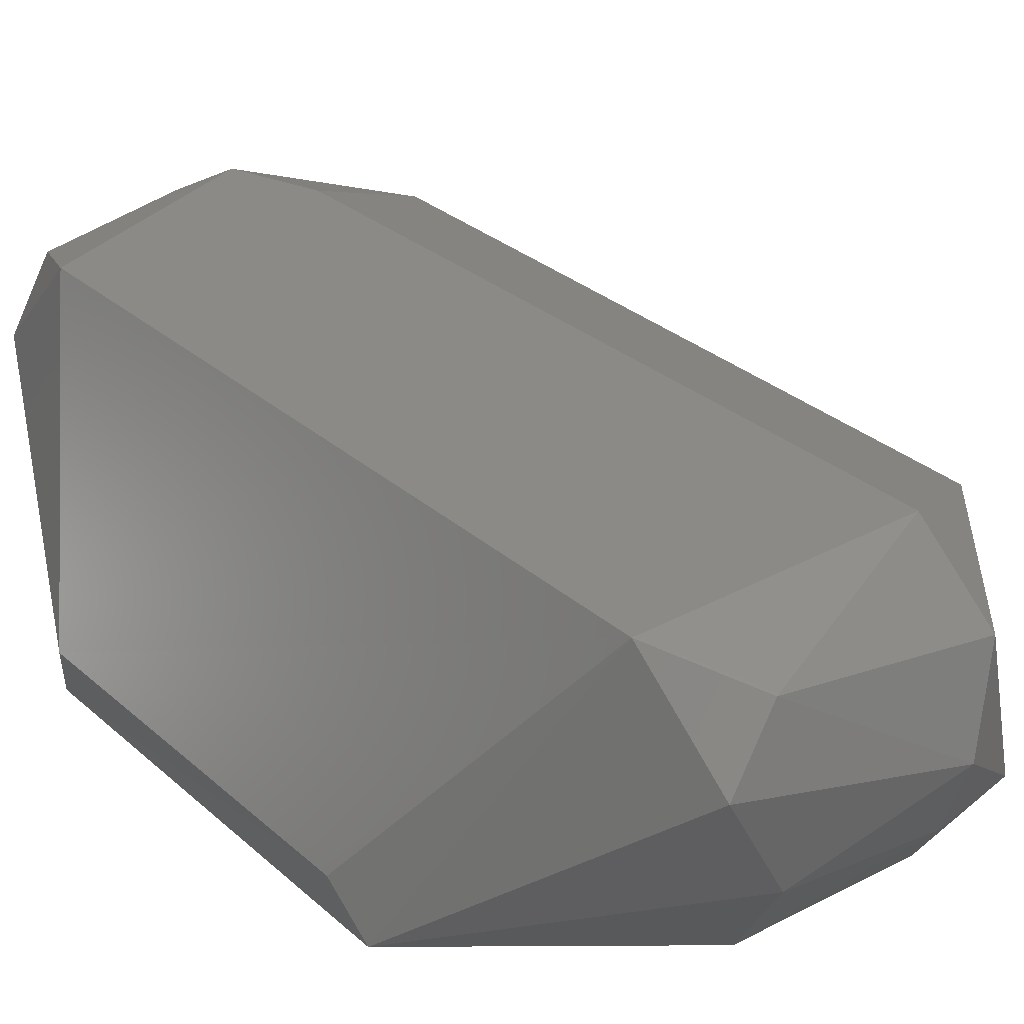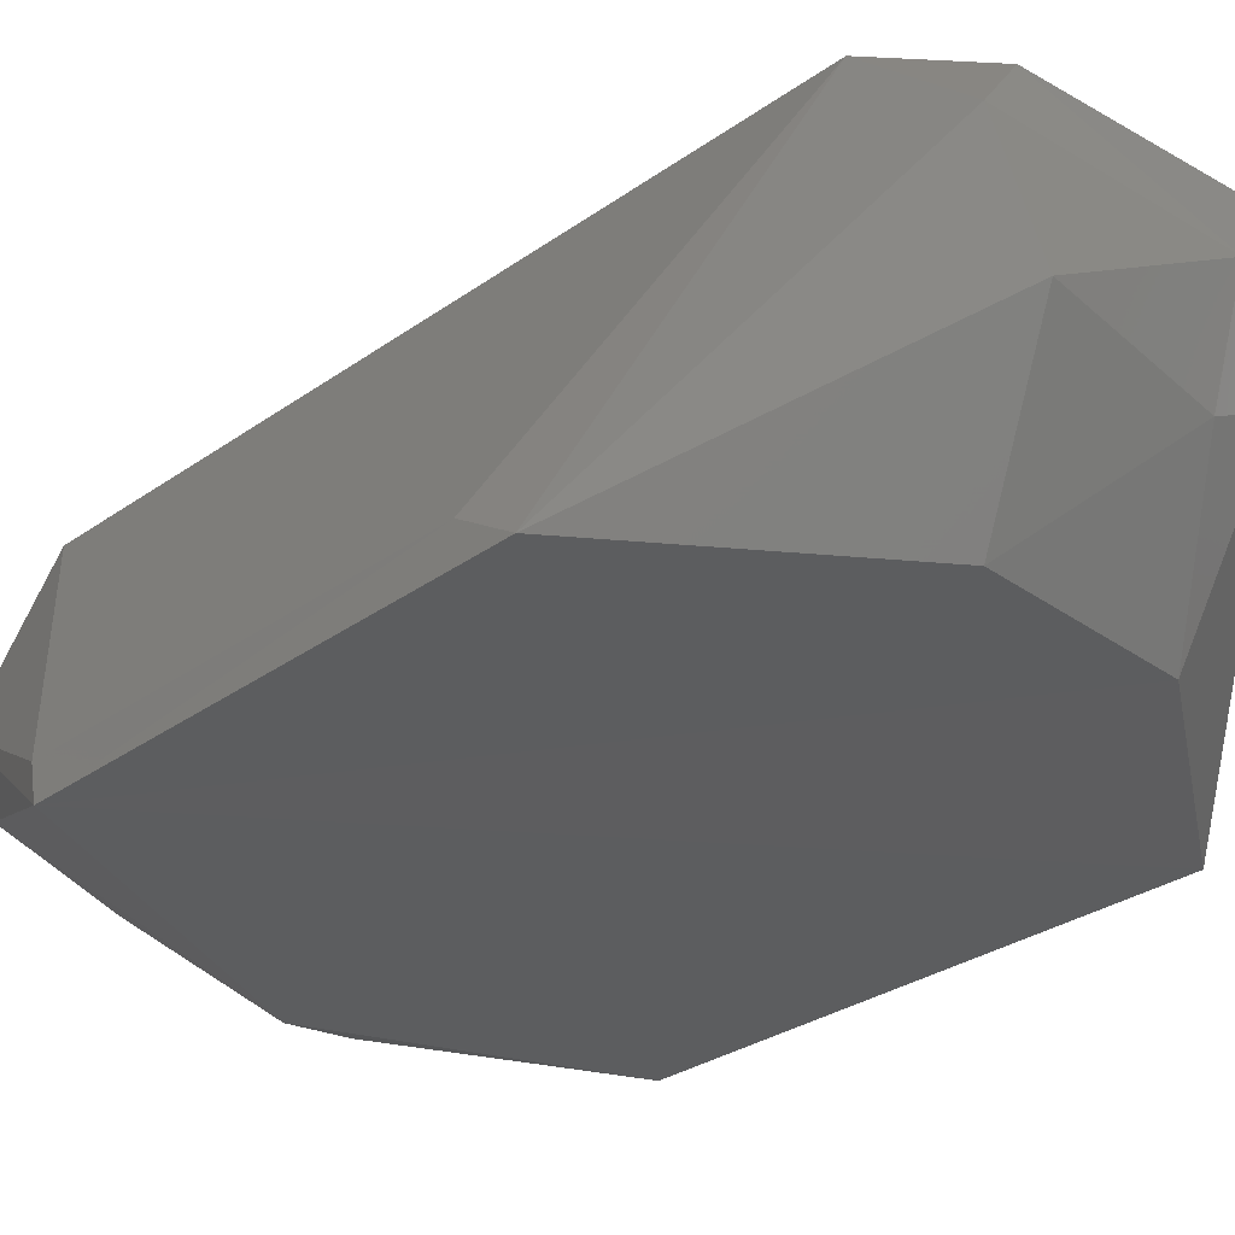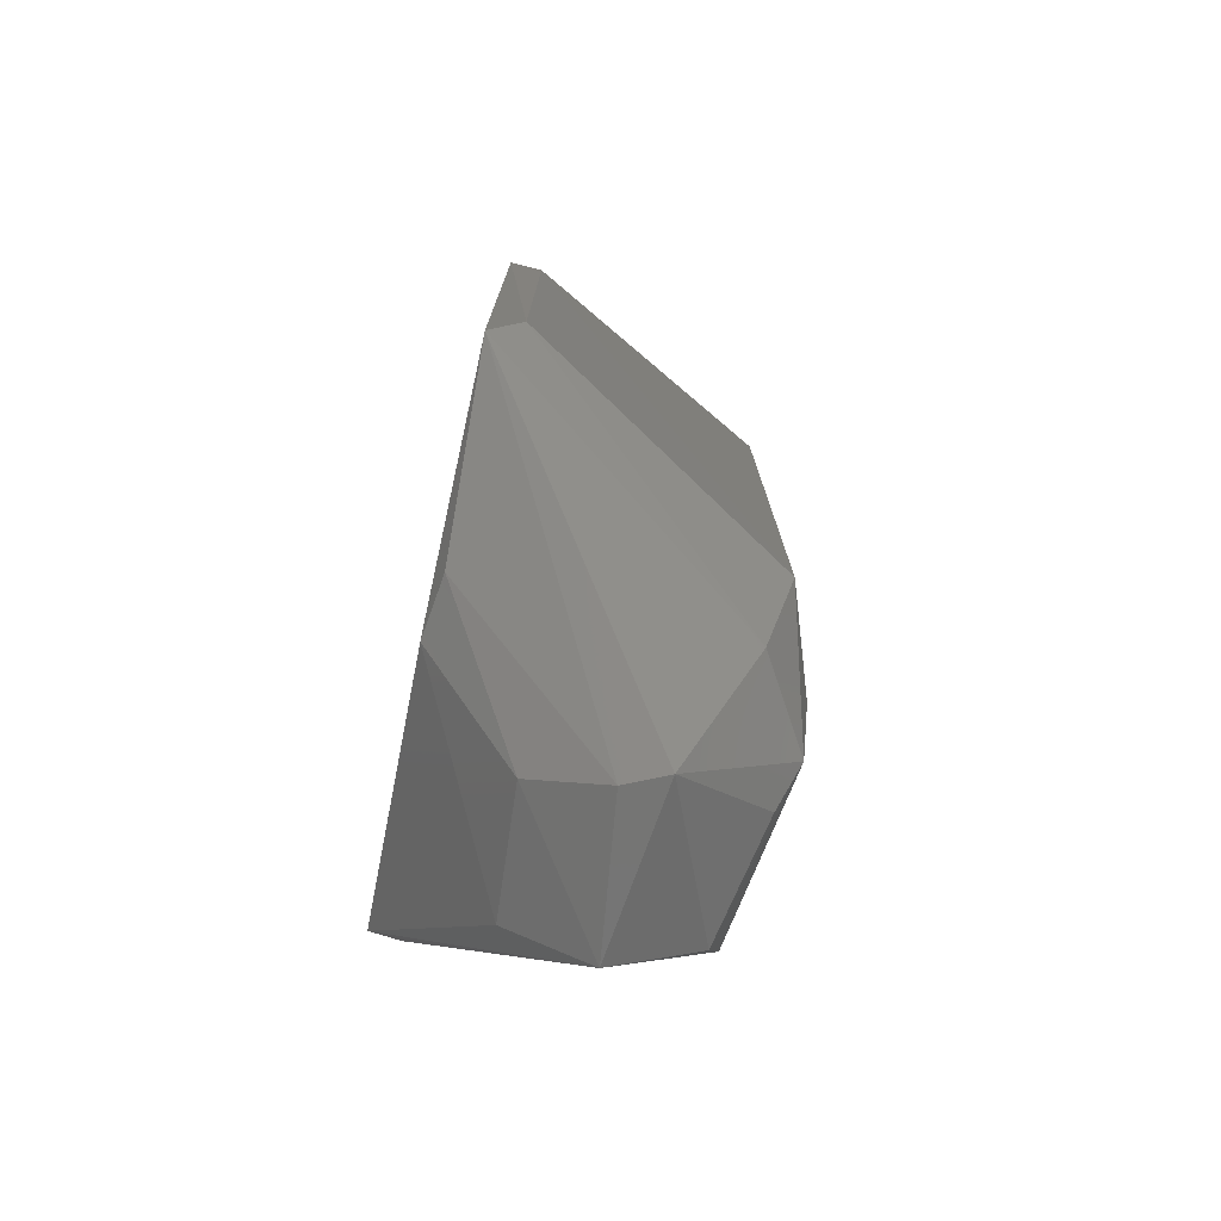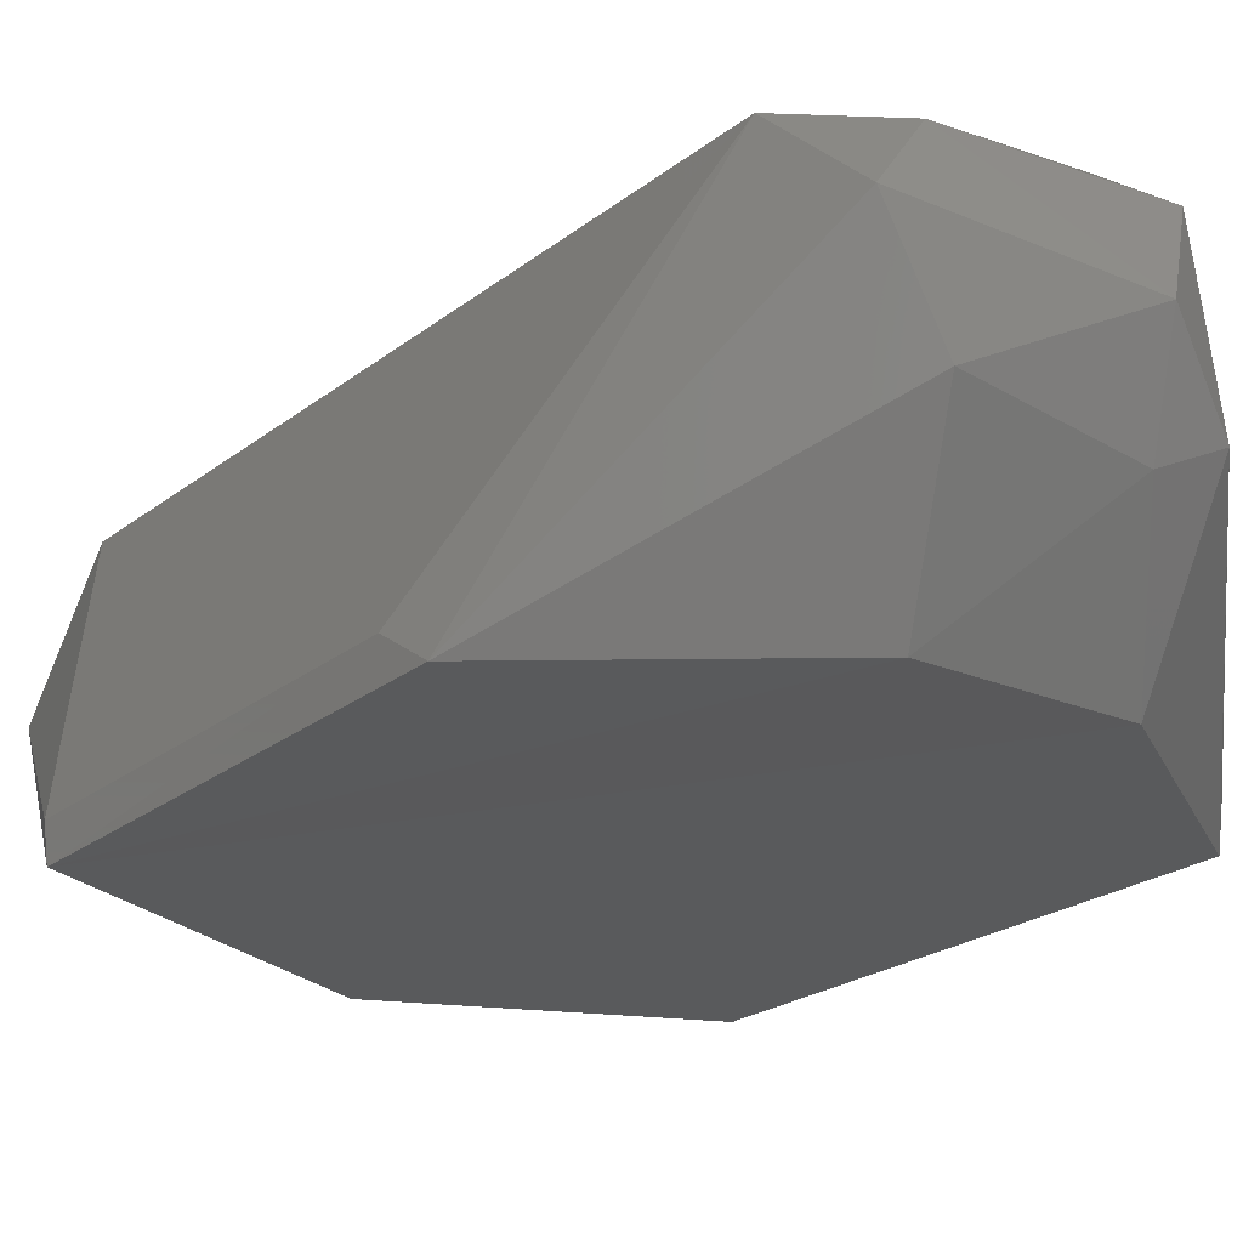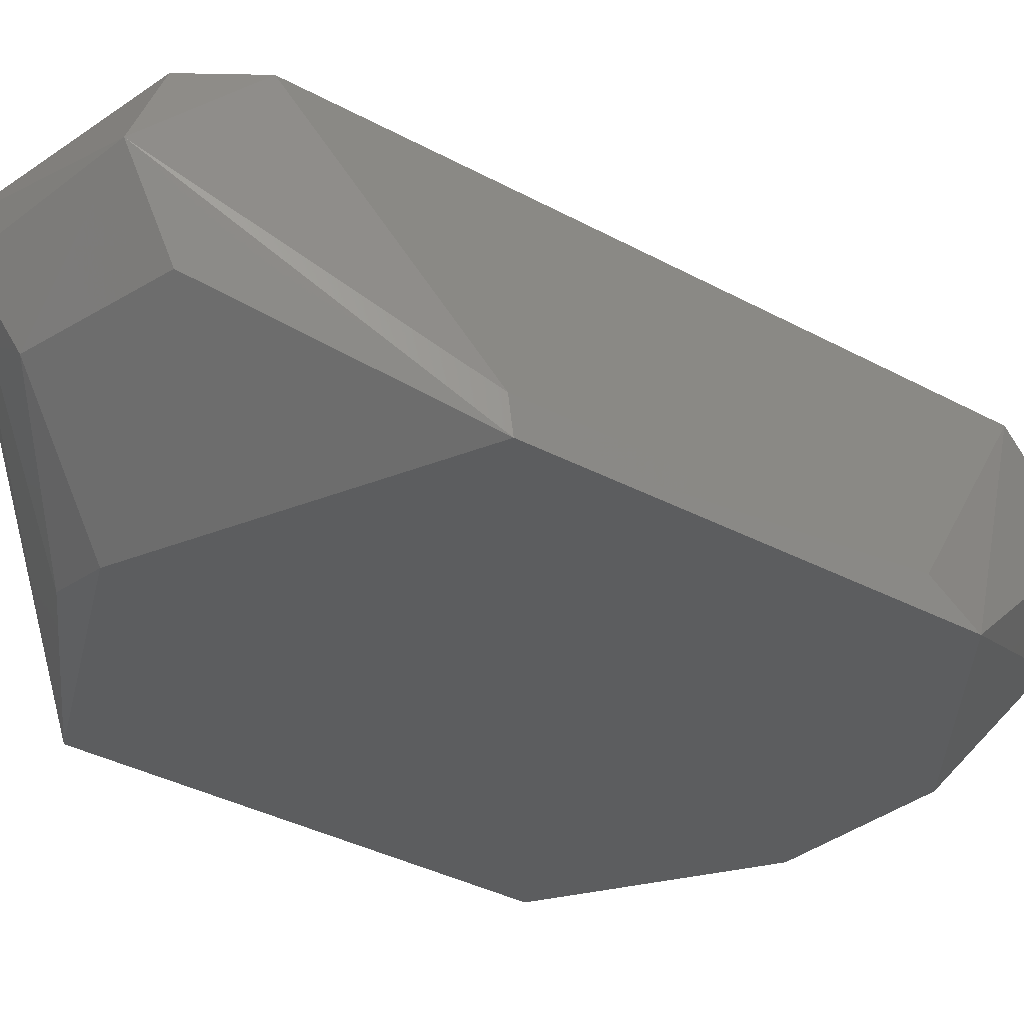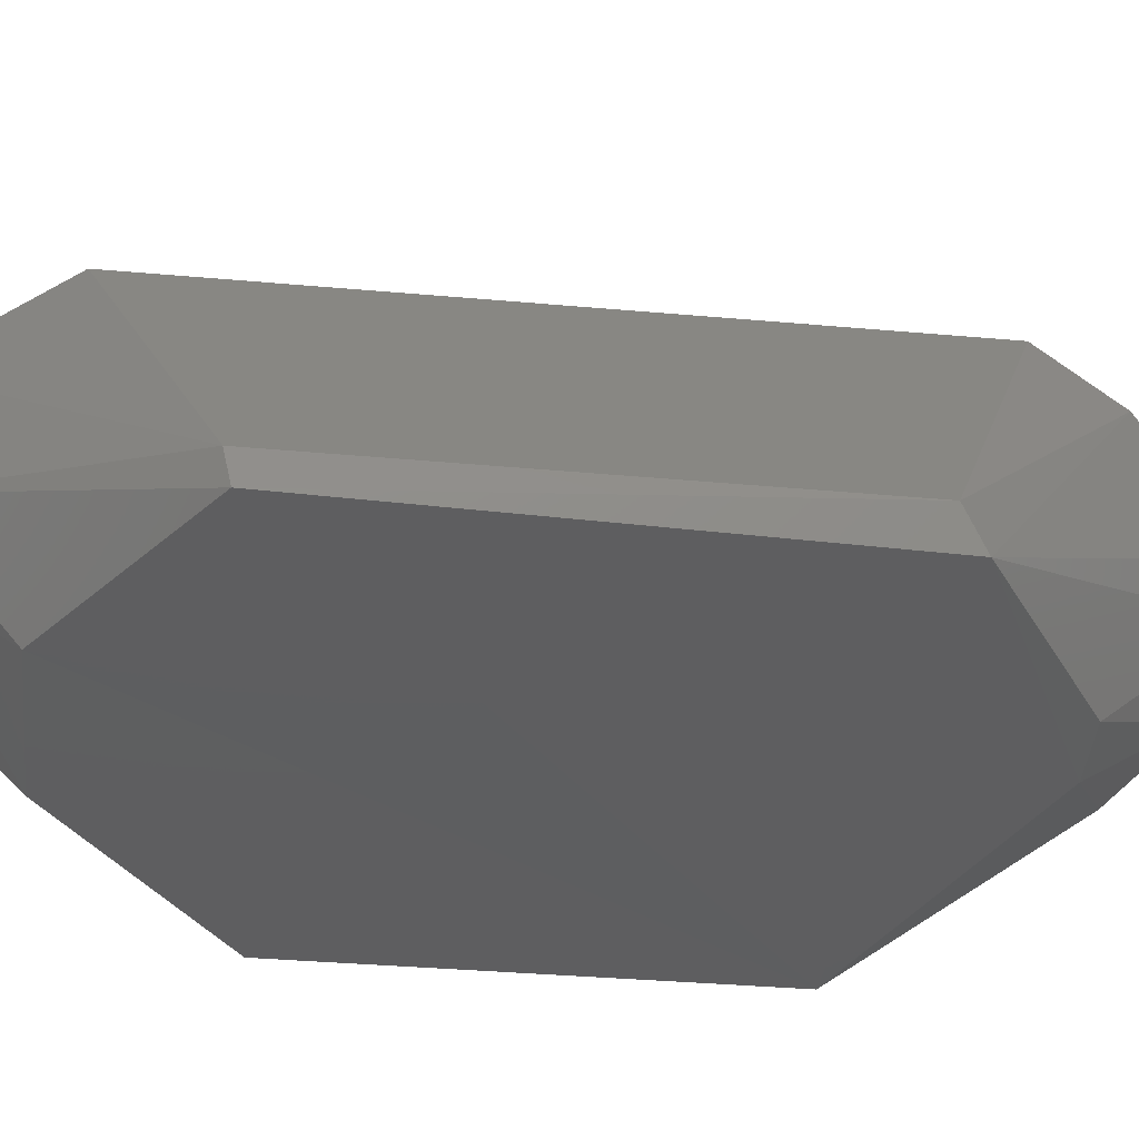
<metadata>
{"format":"stl","ext":"stl","renderer":"f3d","projection":"perspective","resolution":1024,"background":"white","views":[{"elev":28.8,"azim":142.6,"up":"+Z"},{"elev":-32.1,"azim":134.8,"up":"+Z"},{"elev":-76.5,"azim":-101.8,"up":"+Y"},{"elev":-22.8,"azim":143.0,"up":"+Z"},{"elev":-31.6,"azim":52.1,"up":"+Z"},{"elev":-35.8,"azim":-96.8,"up":"+Z"}]}
</metadata>
<code>
# stl→obj: 34 verts, 64 faces
v 0.01315 -0.03764 -0.01751
v -0.01487 -0.049 -0.0175
v -0.03741 -0.03835 -0.01753
v -0.03883 0.003967 -0.01752
v -0.02131 0.01551 -0.01719
v -0.005386 0.01551 -0.01737
v 0.01329 0.001243 -0.01752
v 0.003587 0.02438 0.002088
v 0.004281 0.01614 0.00961
v -0.01613 0.02569 0.006894
v -0.02476 0.01395 0.009271
v -0.01615 0.01862 0.01227
v -0.001146 0.02424 -0.006236
v -0.01319 0.02755 -0.0002034
v 0.001981 -0.0563 0.008041
v 0.004325 -0.04998 0.009591
v -0.01285 -0.05327 0.01211
v -0.01279 -0.06273 0.002112
v 0.003567 -0.05996 0.0001154
v -0.01961 0.02449 -0.005314
v -0.0005088 0.02355 0.007473
v -0.03851 -0.03654 -0.01455
v 0.00346 -0.05578 -0.007764
v -0.009028 -0.05903 -0.008513
v -0.02075 -0.05323 0.007464
v -0.02475 -0.04564 0.0093
v -0.0205 -0.04895 -0.01669
v -0.03864 0.004605 -0.01456
v 0.0133 -0.003295 -0.01451
v 0.01323 -0.03814 -0.01454
v -0.01104 -0.06242 -0.001606
v -0.01508 -0.04472 0.01255
v -0.01472 0.02382 -0.007688
v -0.009231 -0.05557 0.01052
f 1 2 3
f 1 3 4
f 1 4 5
f 1 5 6
f 1 6 7
f 8 9 7
f 10 11 12
f 13 14 8
f 13 8 7
f 13 7 6
f 15 16 17
f 15 18 19
f 15 19 16
f 20 5 4
f 20 10 14
f 21 8 14
f 21 14 10
f 21 10 12
f 21 12 9
f 21 9 8
f 22 4 3
f 23 19 24
f 23 24 2
f 23 2 1
f 23 1 19
f 25 18 17
f 25 17 26
f 25 26 22
f 25 22 3
f 25 3 18
f 27 2 24
f 27 3 2
f 28 4 22
f 28 22 26
f 28 26 11
f 28 11 10
f 28 10 20
f 28 20 4
f 1 7 29
f 1 29 30
f 30 16 19
f 30 19 1
f 31 18 3
f 31 3 27
f 31 27 24
f 31 24 19
f 31 19 18
f 17 16 9
f 17 9 12
f 17 12 32
f 32 12 11
f 32 11 26
f 32 26 17
f 9 16 30
f 9 30 29
f 29 7 9
f 33 5 20
f 33 20 14
f 33 14 13
f 33 13 6
f 33 6 5
f 34 18 15
f 34 15 17
f 34 17 18

</code>
